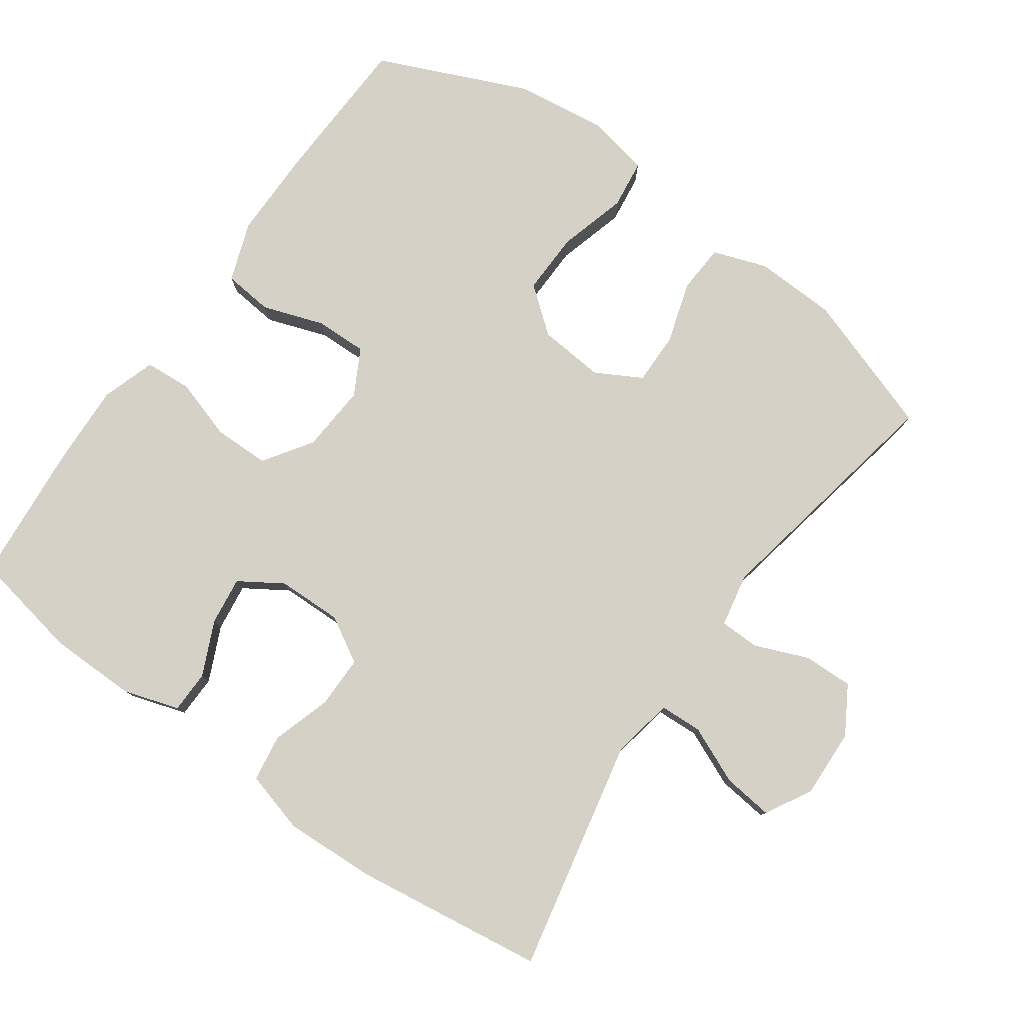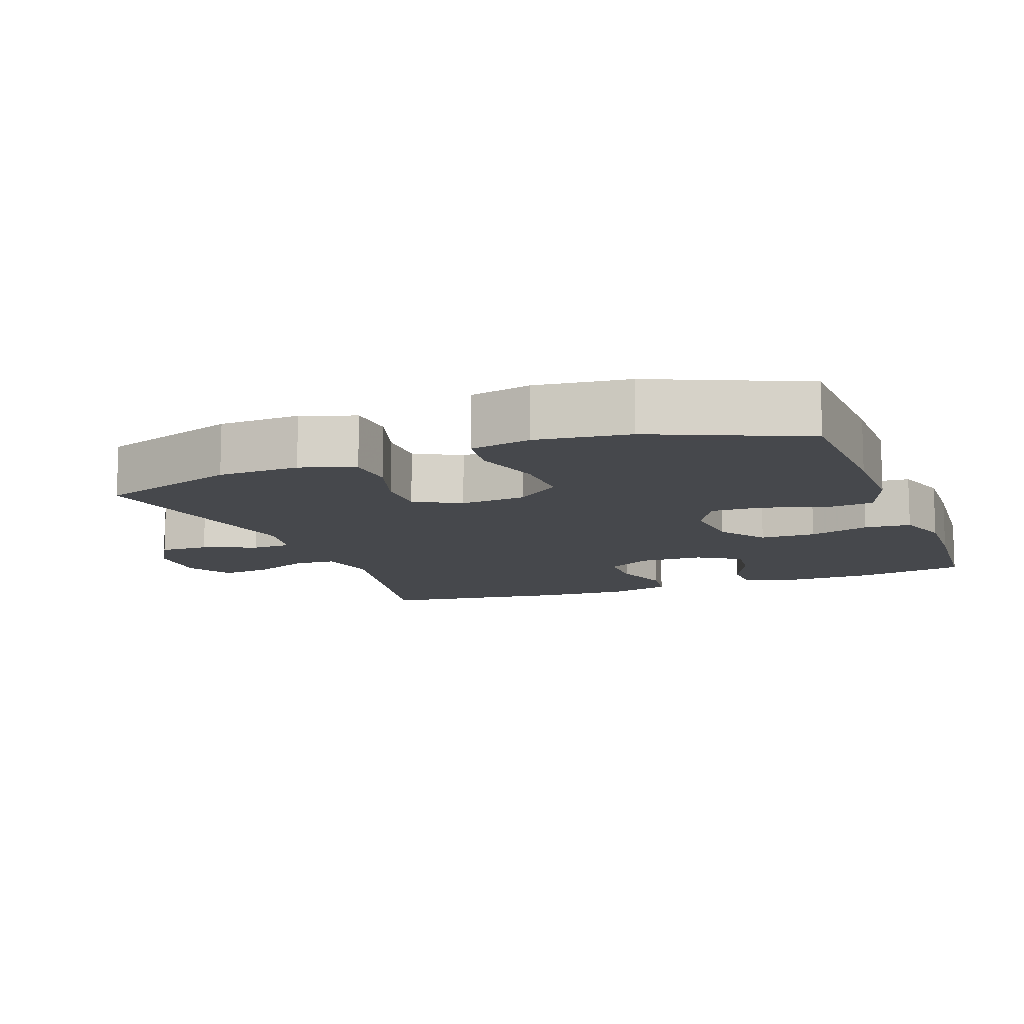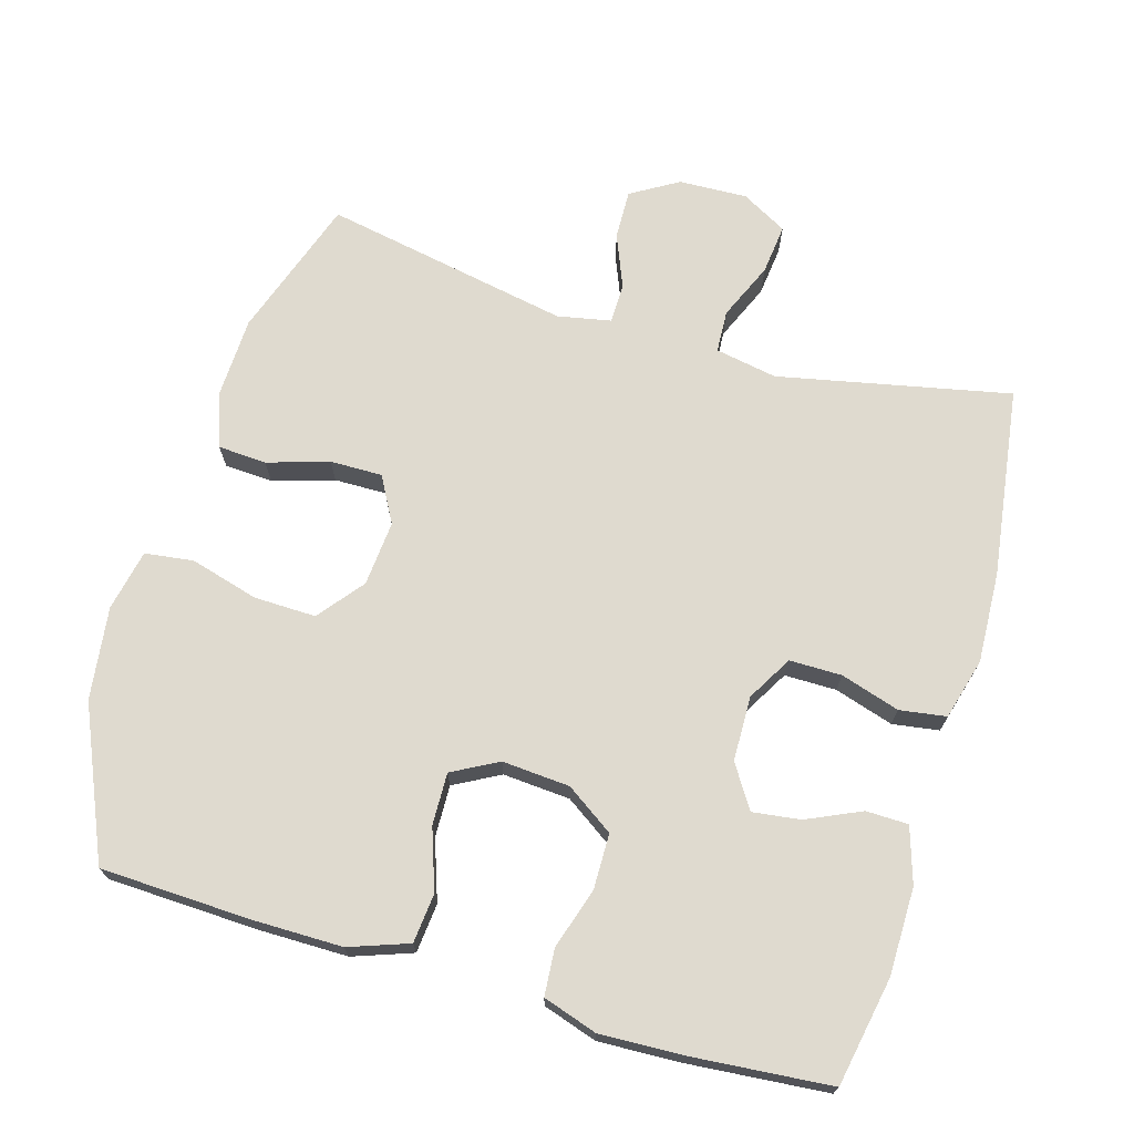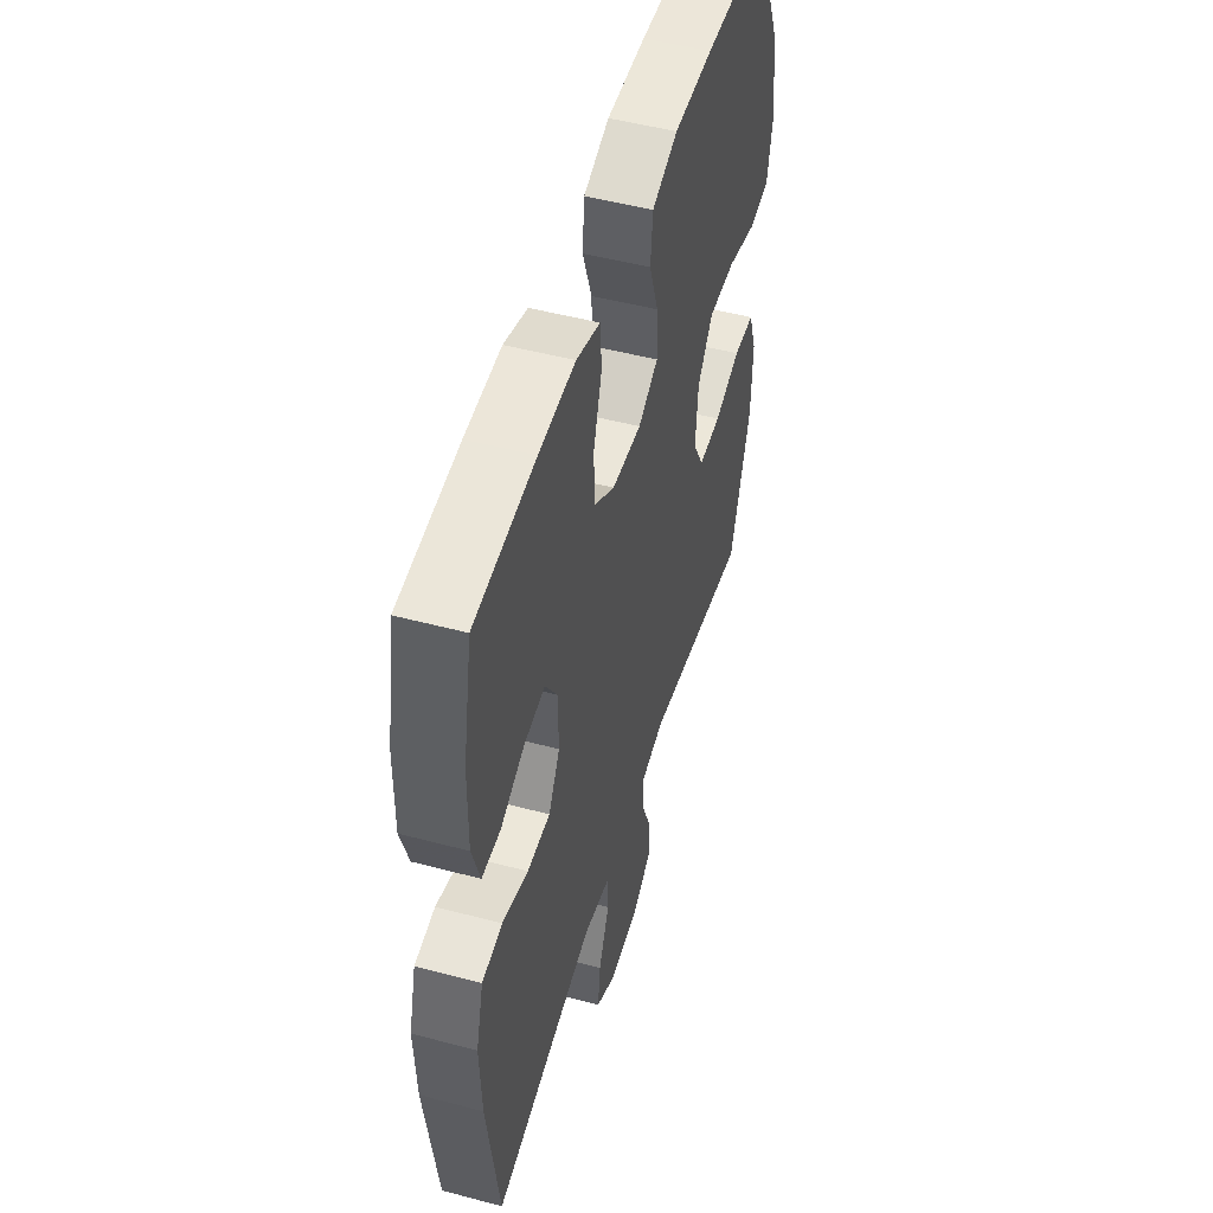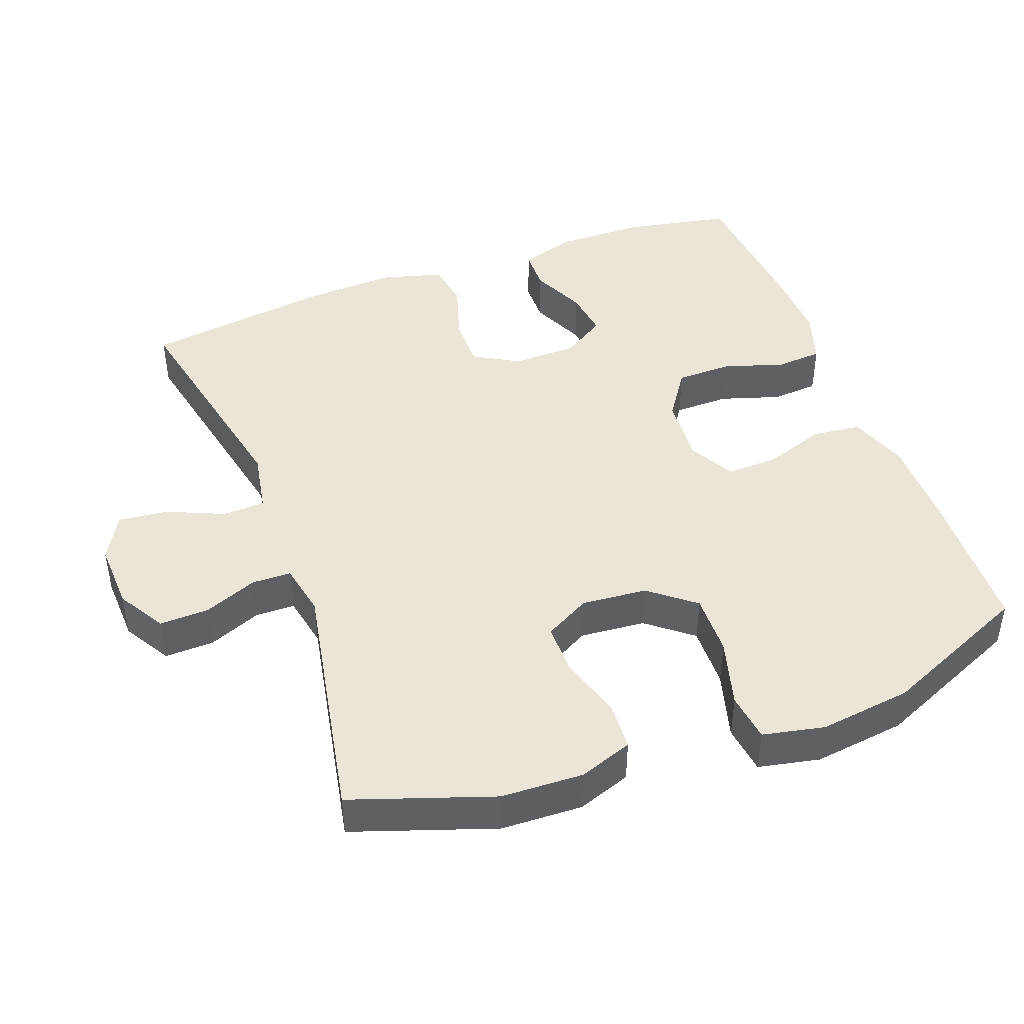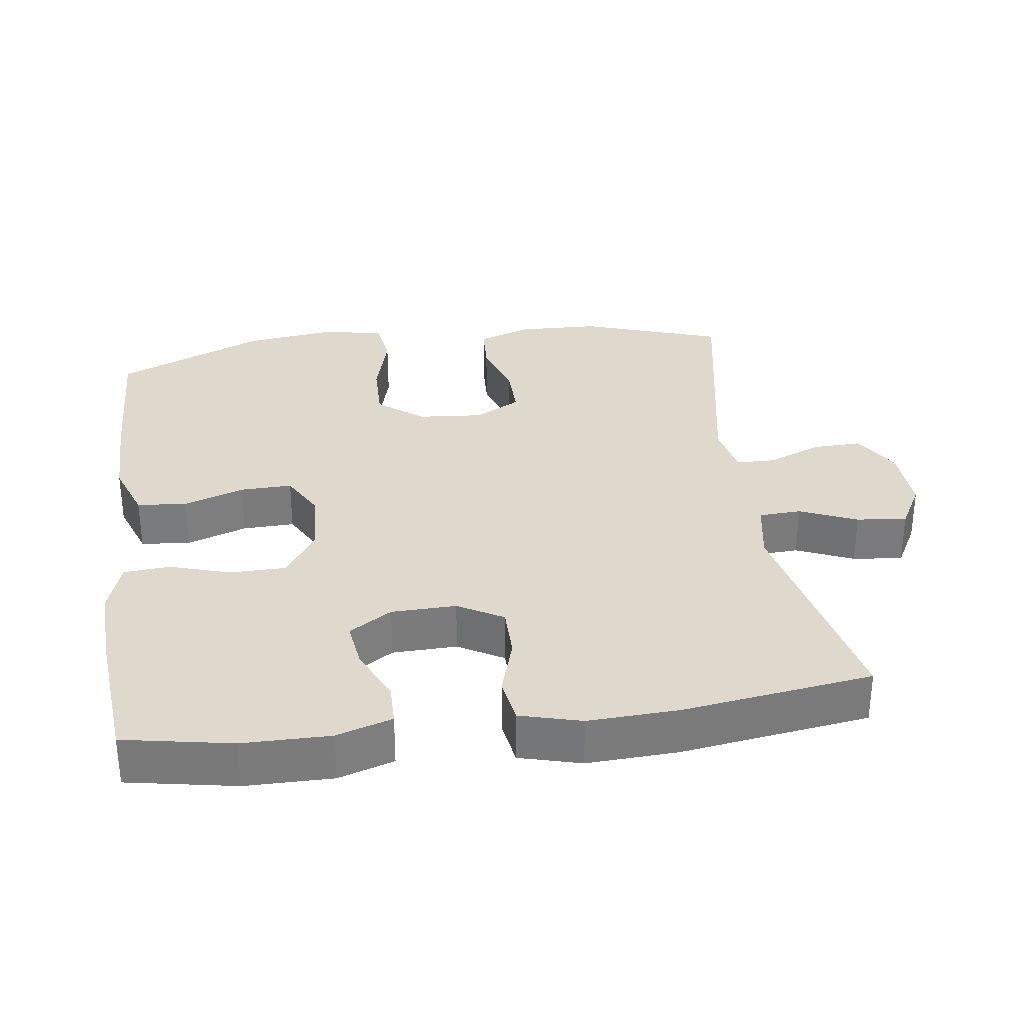
<metadata>
{"format":"obj","ext":"obj","renderer":"f3d","projection":"perspective","resolution":1024,"background":"white","views":[{"elev":79.2,"azim":125.5,"up":"+Y"},{"elev":-11.4,"azim":-69.2,"up":"+Y"},{"elev":70.6,"azim":16.4,"up":"+Y"},{"elev":50.0,"azim":106.3,"up":"+Z"},{"elev":44.4,"azim":-110.3,"up":"+Y"},{"elev":31.9,"azim":82.1,"up":"+Y"}]}
</metadata>
<code>
v 0.5 0.07 0.5
v 0.529 0.07 0.346
v 0.53 0.07 0.222
v 0.505 0.07 0.143
v 0.445 0.07 0.142
v 0.368 0.07 0.177
v 0.3 0.07 0.186
v 0.261 0.07 0.125
v 0.259 0.07 0.033
v 0.296 0.07 -0.031
v 0.37 0.07 -0.031
v 0.454 0.07 -0.005
v 0.52 0.07 -0.015
v 0.544 0.07 -0.102
v 0.538 0.07 -0.231
v 0.5 0.07 -0.5
v 0.171 0.07 -0.431
v 0.083 0.07 -0.447
v 0.08 0.07 -0.507
v 0.115 0.07 -0.588
v 0.123 0.07 -0.659
v 0.058 0.07 -0.695
v -0.039 0.07 -0.691
v -0.106 0.07 -0.651
v -0.104 0.07 -0.581
v -0.073 0.07 -0.505
v -0.074 0.07 -0.449
v -0.15 0.07 -0.434
v -0.5 0.07 -0.5
v -0.568 0.07 -0.3
v -0.572 0.07 -0.184
v -0.545 0.07 -0.108
v -0.476 0.07 -0.104
v -0.389 0.07 -0.131
v -0.315 0.07 -0.132
v -0.279 0.07 -0.067
v -0.287 0.07 0.026
v -0.338 0.07 0.09
v -0.426 0.07 0.088
v -0.523 0.07 0.061
v -0.592 0.07 0.07
v -0.61 0.07 0.157
v -0.593 0.07 0.288
v -0.5 0.07 0.5
v -0.287 0.07 0.508
v -0.159 0.07 0.508
v -0.075 0.07 0.478
v -0.068 0.07 0.408
v -0.098 0.07 0.322
v -0.1 0.07 0.248
v -0.035 0.07 0.213
v 0.061 0.07 0.22
v 0.129 0.07 0.266
v 0.13 0.07 0.345
v 0.103 0.07 0.431
v 0.108 0.07 0.497
v 0.185 0.07 0.522
v 0.303 0.07 0.517
v 0.5 0 0.5
v 0.529 0 0.346
v 0.53 0 0.222
v 0.505 0 0.143
v 0.445 0 0.142
v 0.368 0 0.177
v 0.3 0 0.186
v 0.261 0 0.125
v 0.259 0 0.033
v 0.296 0 -0.031
v 0.37 0 -0.031
v 0.454 0 -0.005
v 0.52 0 -0.015
v 0.544 0 -0.102
v 0.538 0 -0.231
v 0.5 0 -0.5
v 0.171 0 -0.431
v 0.083 0 -0.447
v 0.08 0 -0.507
v 0.115 0 -0.588
v 0.123 0 -0.659
v 0.058 0 -0.695
v -0.039 0 -0.691
v -0.106 0 -0.651
v -0.104 0 -0.581
v -0.073 0 -0.505
v -0.074 0 -0.449
v -0.15 0 -0.434
v -0.5 0 -0.5
v -0.568 0 -0.3
v -0.572 0 -0.184
v -0.545 0 -0.108
v -0.476 0 -0.104
v -0.389 0 -0.131
v -0.315 0 -0.132
v -0.279 0 -0.067
v -0.287 0 0.026
v -0.338 0 0.09
v -0.426 0 0.088
v -0.523 0 0.061
v -0.592 0 0.07
v -0.61 0 0.157
v -0.593 0 0.288
v -0.5 0 0.5
v -0.287 0 0.508
v -0.159 0 0.508
v -0.075 0 0.478
v -0.068 0 0.408
v -0.098 0 0.322
v -0.1 0 0.248
v -0.035 0 0.213
v 0.061 0 0.22
v 0.129 0 0.266
v 0.13 0 0.345
v 0.103 0 0.431
v 0.108 0 0.497
v 0.185 0 0.522
v 0.303 0 0.517
f 54 55 56 57
f 53 54 57 58
f 46 47 48 49
f 46 49 50
f 45 46 50
f 44 45 50
f 43 44 50
f 42 43 50 51
f 39 40 41 42
f 38 39 42 51
f 31 32 33 34
f 31 34 35
f 28 29 30 31
f 27 28 31 35
f 23 24 25 26
f 23 26 27
f 22 23 27
f 19 20 21 22
f 18 19 22 27
f 17 18 27 35
f 11 12 13 14
f 10 11 14 15
f 3 4 5 6
f 3 6 7
f 2 3 7
f 53 58 1 2
f 52 53 2 7
f 37 38 51 52
f 36 37 52 7
f 35 36 7 8
f 17 35 8 9
f 10 15 16 17
f 9 10 17
f 115 114 113 112
f 116 115 112 111
f 107 106 105 104
f 108 107 104
f 108 104 103
f 108 103 102
f 108 102 101
f 109 108 101 100
f 100 99 98 97
f 109 100 97 96
f 92 91 90 89
f 93 92 89
f 89 88 87 86
f 93 89 86 85
f 84 83 82 81
f 85 84 81
f 85 81 80
f 80 79 78 77
f 85 80 77 76
f 93 85 76 75
f 72 71 70 69
f 73 72 69 68
f 64 63 62 61
f 65 64 61
f 65 61 60
f 60 59 116 111
f 65 60 111 110
f 110 109 96 95
f 65 110 95 94
f 66 65 94 93
f 67 66 93 75
f 75 74 73 68
f 75 68 67
f 1 59 60 2
f 2 60 61 3
f 3 61 62 4
f 4 62 63 5
f 5 63 64 6
f 6 64 65 7
f 7 65 66 8
f 8 66 67 9
f 9 67 68 10
f 10 68 69 11
f 11 69 70 12
f 12 70 71 13
f 13 71 72 14
f 14 72 73 15
f 15 73 74 16
f 16 74 75 17
f 17 75 76 18
f 18 76 77 19
f 19 77 78 20
f 20 78 79 21
f 21 79 80 22
f 22 80 81 23
f 23 81 82 24
f 24 82 83 25
f 25 83 84 26
f 26 84 85 27
f 27 85 86 28
f 28 86 87 29
f 29 87 88 30
f 30 88 89 31
f 31 89 90 32
f 32 90 91 33
f 33 91 92 34
f 34 92 93 35
f 35 93 94 36
f 36 94 95 37
f 37 95 96 38
f 38 96 97 39
f 39 97 98 40
f 40 98 99 41
f 41 99 100 42
f 42 100 101 43
f 43 101 102 44
f 44 102 103 45
f 45 103 104 46
f 46 104 105 47
f 47 105 106 48
f 48 106 107 49
f 49 107 108 50
f 50 108 109 51
f 51 109 110 52
f 52 110 111 53
f 53 111 112 54
f 54 112 113 55
f 55 113 114 56
f 56 114 115 57
f 57 115 116 58
f 58 116 59 1

</code>
